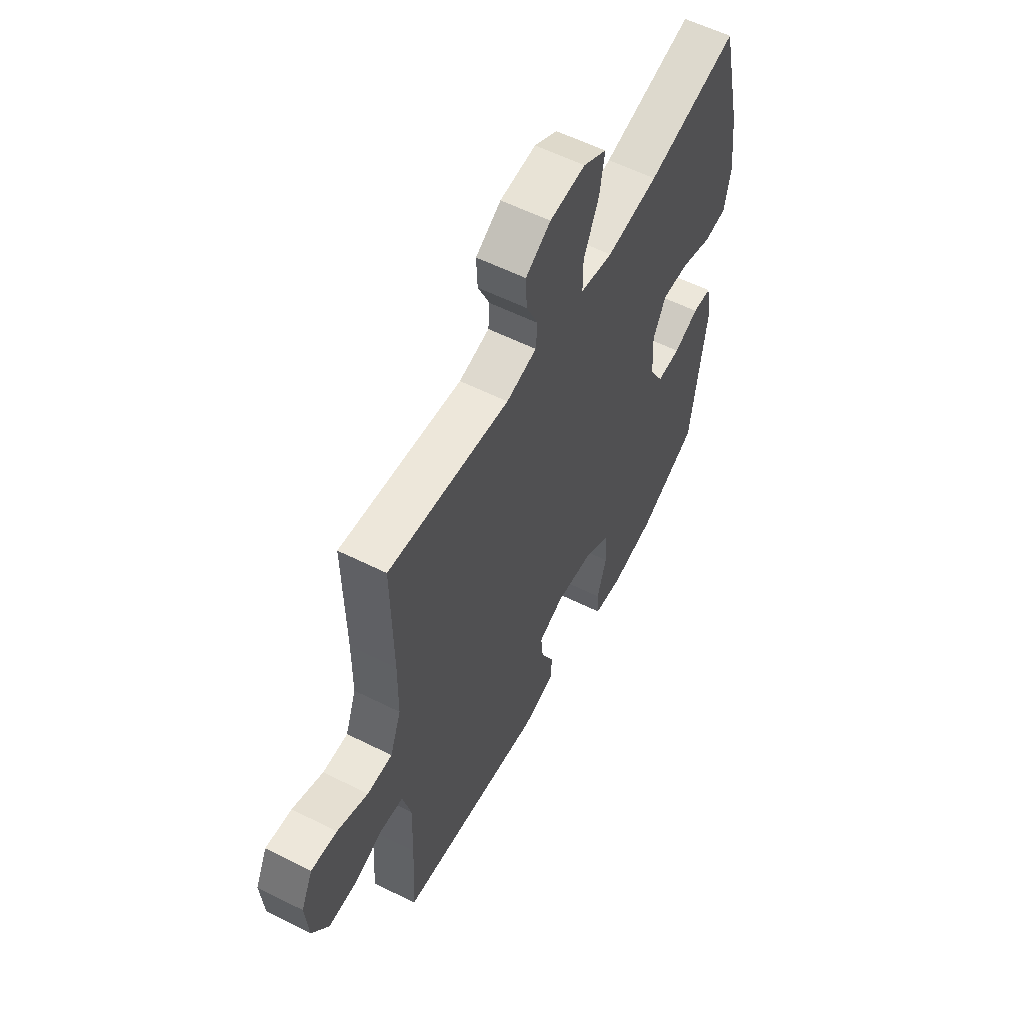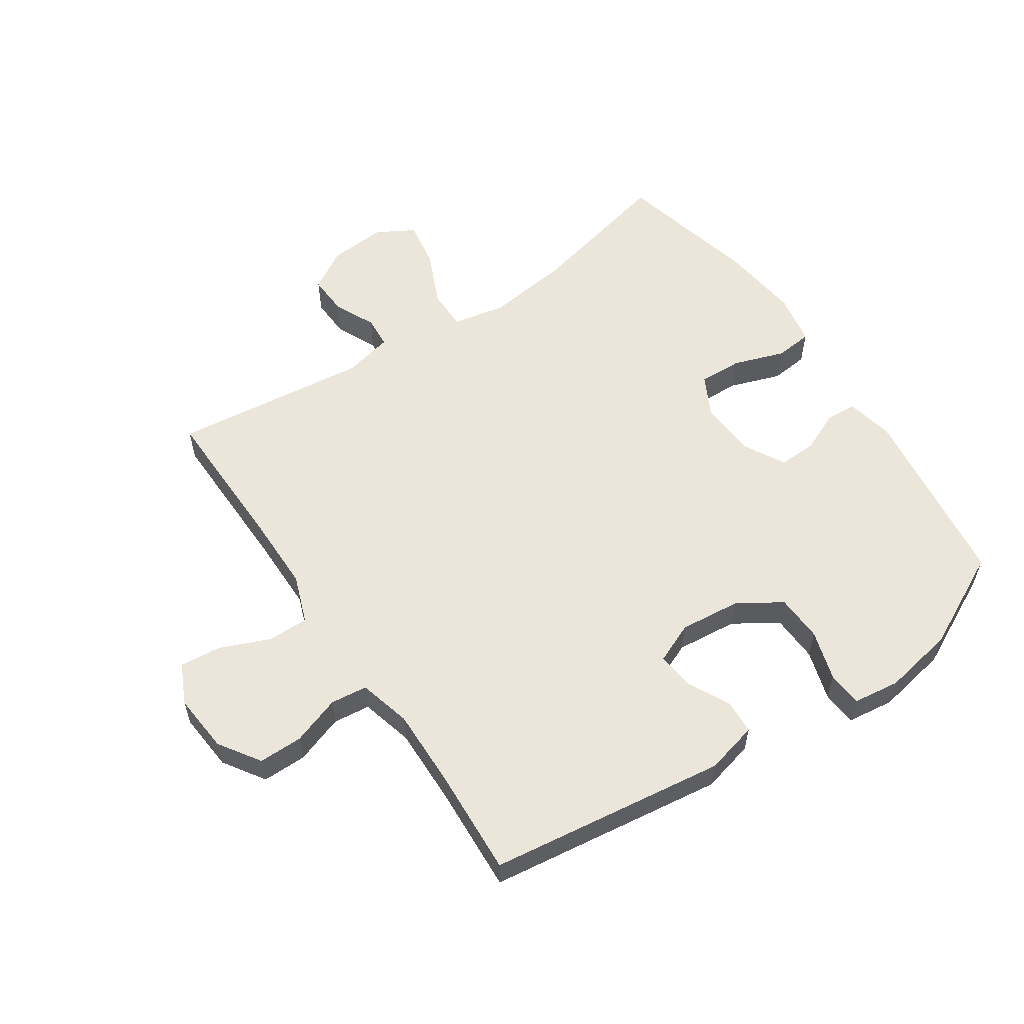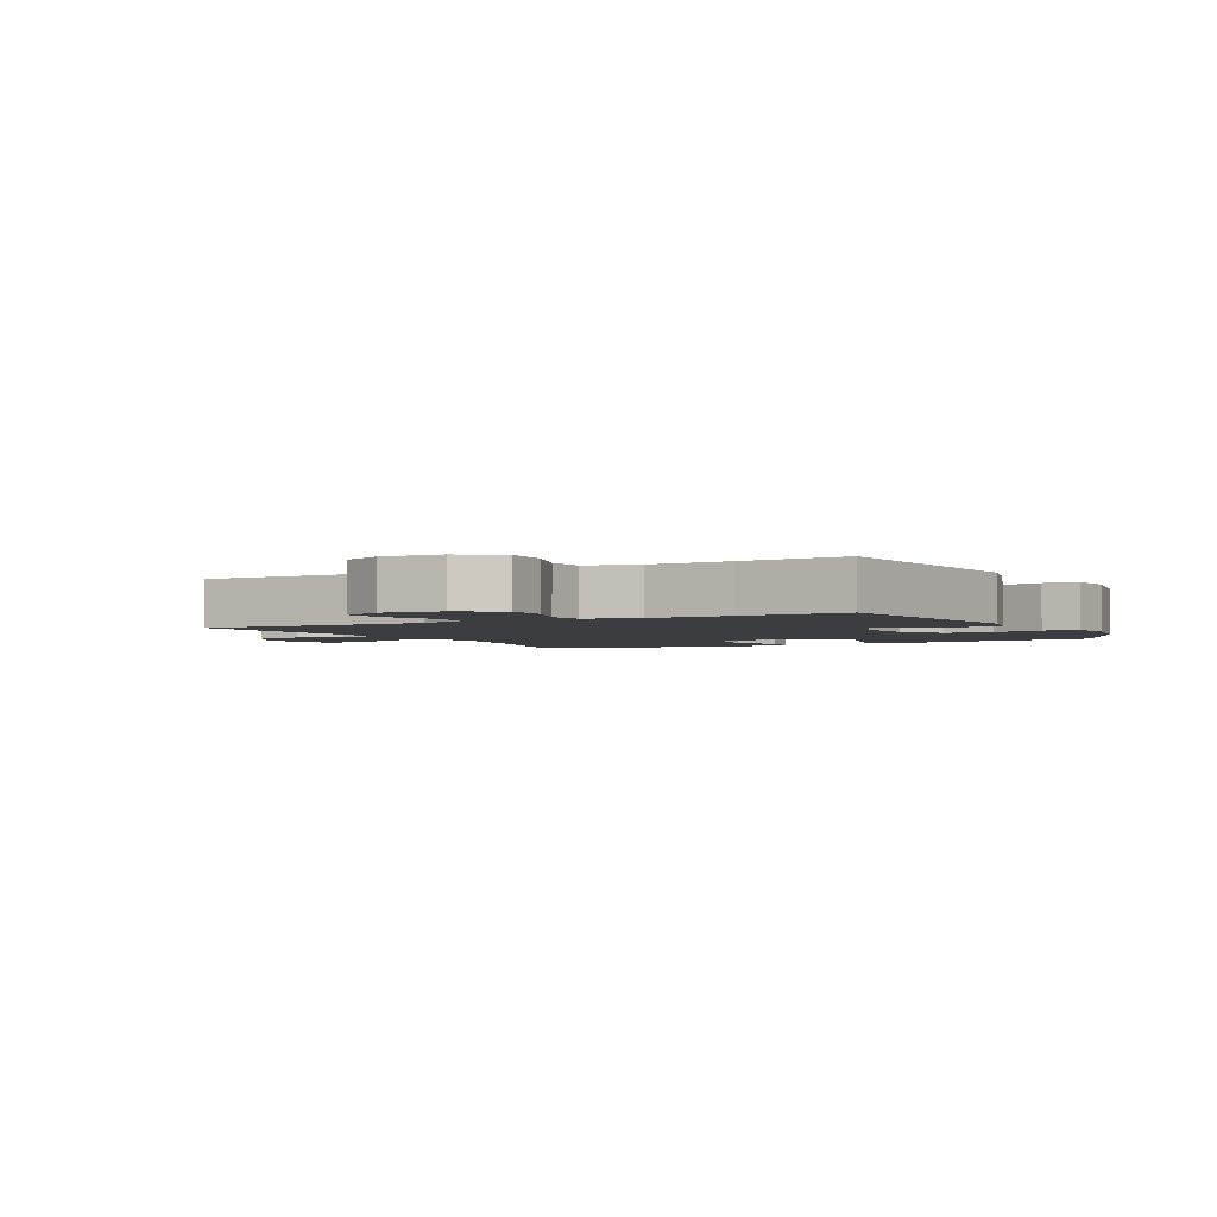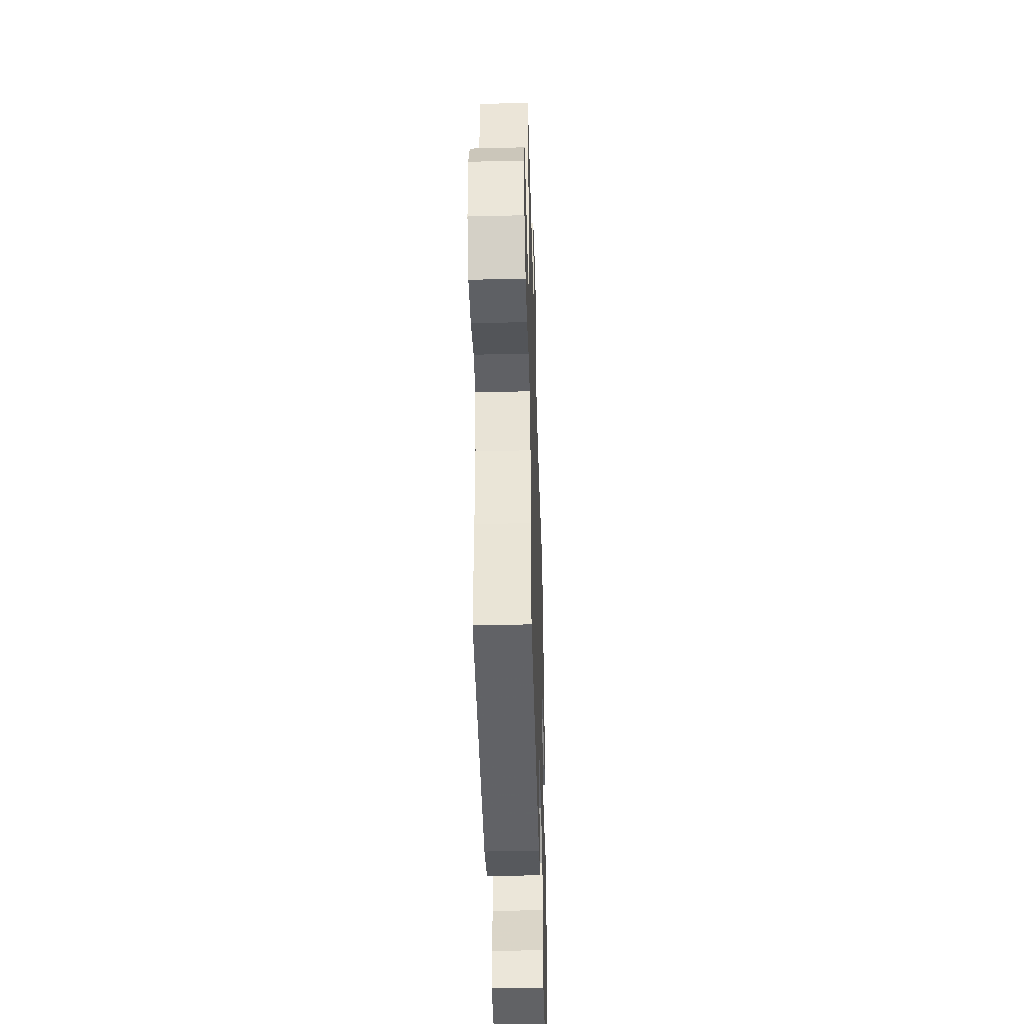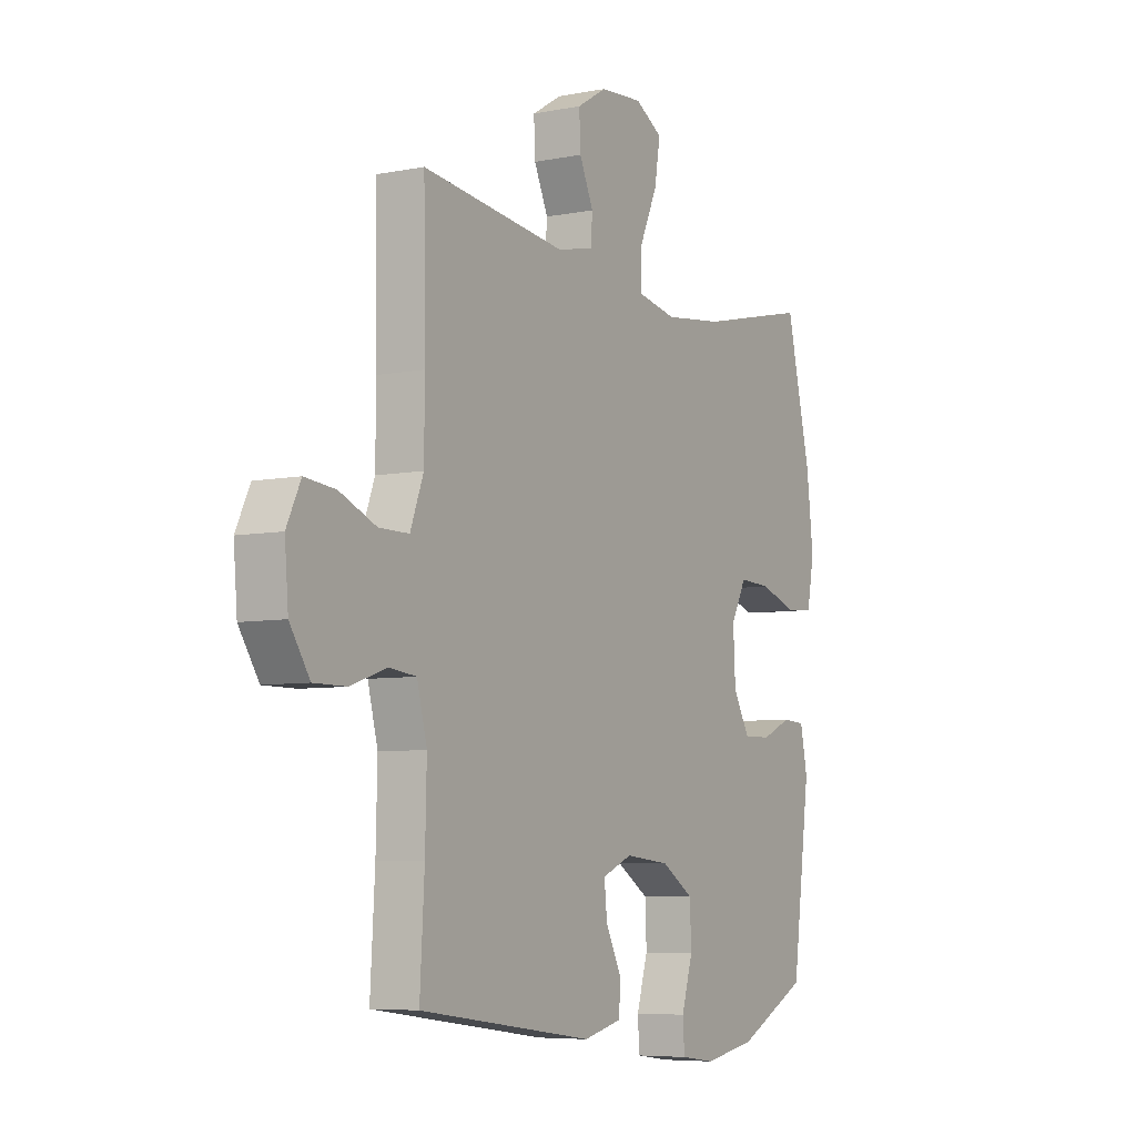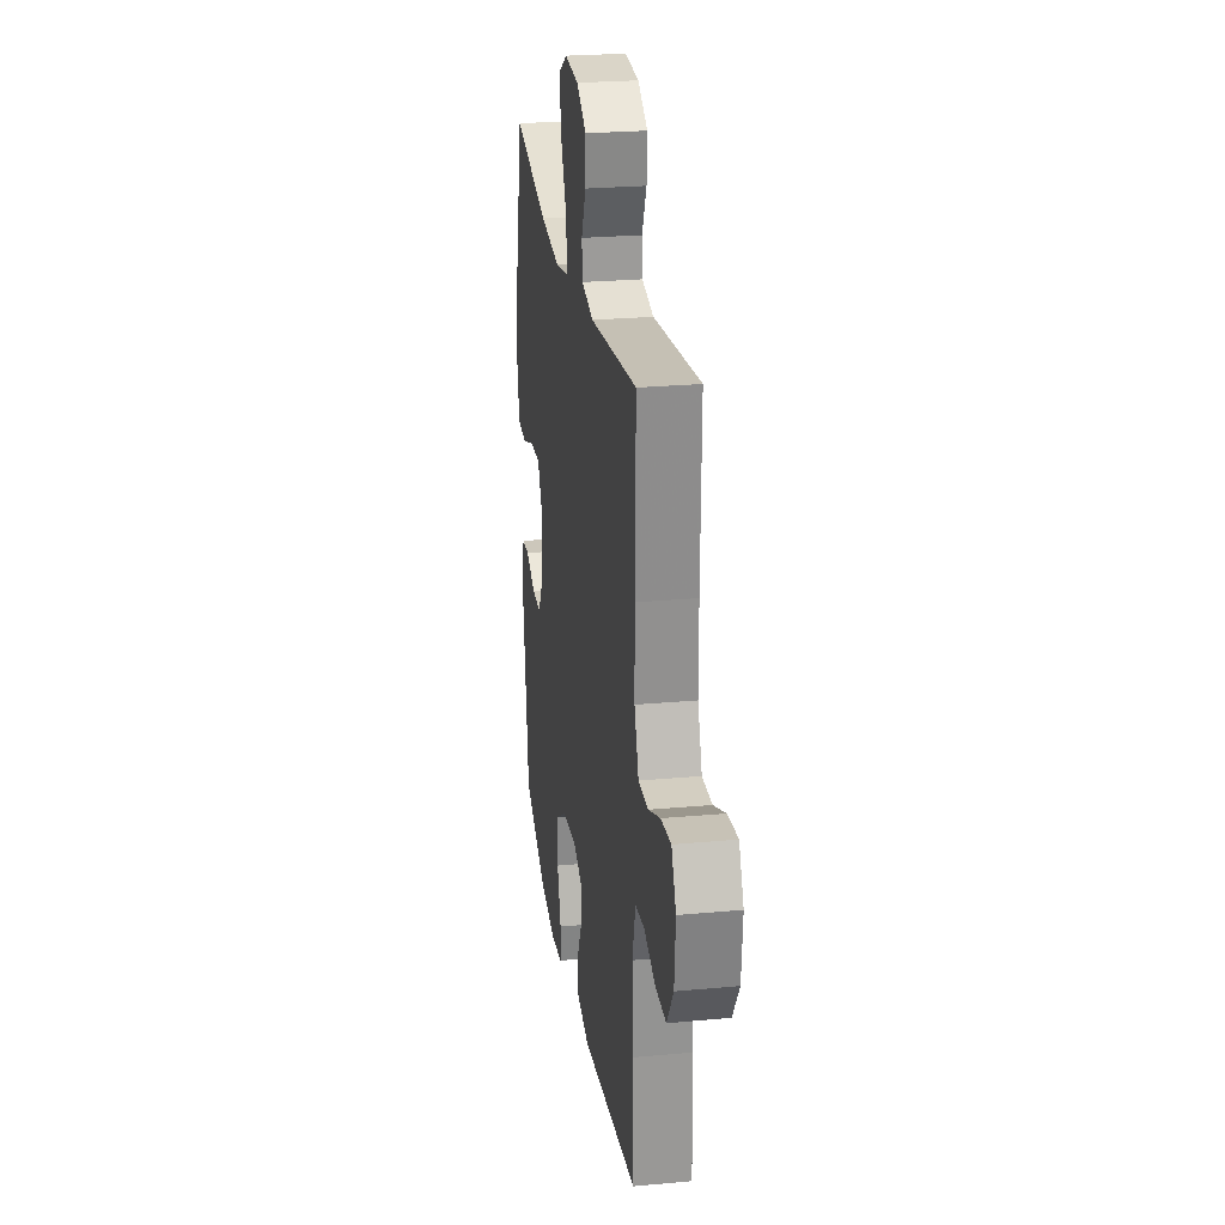
<metadata>
{"format":"obj","ext":"obj","renderer":"f3d","projection":"perspective","resolution":1024,"background":"white","views":[{"elev":57.6,"azim":117.5,"up":"+Z"},{"elev":57.3,"azim":146.0,"up":"+Y"},{"elev":-2.8,"azim":117.6,"up":"+Y"},{"elev":-43.1,"azim":91.7,"up":"+Z"},{"elev":-6.4,"azim":120.5,"up":"+Z"},{"elev":25.1,"azim":81.5,"up":"+Z"}]}
</metadata>
<code>
v 0.5 0.07 0.5
v 0.496 0.07 0.254
v 0.497 0.07 0.132
v 0.526 0.07 0.054
v 0.592 0.07 0.054
v 0.673 0.07 0.088
v 0.741 0.07 0.095
v 0.772 0.07 0.03
v 0.764 0.07 -0.066
v 0.72 0.07 -0.133
v 0.648 0.07 -0.133
v 0.569 0.07 -0.106
v 0.509 0.07 -0.113
v 0.487 0.07 -0.198
v 0.49 0.07 -0.327
v 0.5 0.07 -0.5
v 0.114 0.07 -0.552
v 0.029 0.07 -0.531
v 0.026 0.07 -0.476
v 0.061 0.07 -0.405
v 0.067 0.07 -0.346
v 0.001 0.07 -0.318
v -0.098 0.07 -0.328
v -0.169 0.07 -0.373
v -0.172 0.07 -0.45
v -0.147 0.07 -0.532
v -0.151 0.07 -0.589
v -0.227 0.07 -0.599
v -0.343 0.07 -0.578
v -0.5 0.07 -0.5
v -0.541 0.07 -0.196
v -0.525 0.07 -0.118
v -0.475 0.07 -0.115
v -0.409 0.07 -0.144
v -0.347 0.07 -0.146
v -0.31 0.07 -0.08
v -0.305 0.07 0.015
v -0.339 0.07 0.08
v -0.41 0.07 0.077
v -0.493 0.07 0.048
v -0.554 0.07 0.054
v -0.57 0.07 0.139
v -0.555 0.07 0.268
v -0.5 0.07 0.5
v -0.259 0.07 0.444
v -0.123 0.07 0.427
v -0.037 0.07 0.444
v -0.037 0.07 0.511
v -0.077 0.07 0.6
v -0.09 0.07 0.677
v -0.029 0.07 0.712
v 0.065 0.07 0.705
v 0.131 0.07 0.665
v 0.128 0.07 0.6
v 0.097 0.07 0.532
v 0.101 0.07 0.48
v 0.181 0.07 0.462
v 0.5 0 0.5
v 0.496 0 0.254
v 0.497 0 0.132
v 0.526 0 0.054
v 0.592 0 0.054
v 0.673 0 0.088
v 0.741 0 0.095
v 0.772 0 0.03
v 0.764 0 -0.066
v 0.72 0 -0.133
v 0.648 0 -0.133
v 0.569 0 -0.106
v 0.509 0 -0.113
v 0.487 0 -0.198
v 0.49 0 -0.327
v 0.5 0 -0.5
v 0.114 0 -0.552
v 0.029 0 -0.531
v 0.026 0 -0.476
v 0.061 0 -0.405
v 0.067 0 -0.346
v 0.001 0 -0.318
v -0.098 0 -0.328
v -0.169 0 -0.373
v -0.172 0 -0.45
v -0.147 0 -0.532
v -0.151 0 -0.589
v -0.227 0 -0.599
v -0.343 0 -0.578
v -0.5 0 -0.5
v -0.541 0 -0.196
v -0.525 0 -0.118
v -0.475 0 -0.115
v -0.409 0 -0.144
v -0.347 0 -0.146
v -0.31 0 -0.08
v -0.305 0 0.015
v -0.339 0 0.08
v -0.41 0 0.077
v -0.493 0 0.048
v -0.554 0 0.054
v -0.57 0 0.139
v -0.555 0 0.268
v -0.5 0 0.5
v -0.259 0 0.444
v -0.123 0 0.427
v -0.037 0 0.444
v -0.037 0 0.511
v -0.077 0 0.6
v -0.09 0 0.677
v -0.029 0 0.712
v 0.065 0 0.705
v 0.131 0 0.665
v 0.128 0 0.6
v 0.097 0 0.532
v 0.101 0 0.48
v 0.181 0 0.462
f 53 54 55
f 52 53 55
f 51 52 55
f 50 51 55
f 49 50 55
f 48 49 55
f 47 48 55 56
f 43 44 45
f 42 43 45
f 41 42 45
f 40 41 45
f 39 40 45
f 38 39 45 46
f 37 38 46 47
f 32 33 34
f 31 32 34
f 30 31 34
f 29 30 34
f 28 29 34
f 27 28 34
f 26 27 34
f 25 26 34
f 24 25 34 35
f 23 24 35 36
f 18 19 20
f 17 18 20
f 16 17 20
f 15 16 20
f 14 15 20 21
f 13 14 21 22
f 10 11 12
f 9 10 12
f 8 9 12
f 7 8 12
f 6 7 12
f 5 6 12
f 4 5 12 13
f 47 56 57
f 37 47 57
f 36 37 57
f 23 36 57
f 22 23 57
f 13 22 57
f 4 13 57
f 3 4 57
f 2 3 57
f 1 2 57
f 112 111 110
f 112 110 109
f 112 109 108
f 112 108 107
f 112 107 106
f 112 106 105
f 113 112 105 104
f 102 101 100
f 102 100 99
f 102 99 98
f 102 98 97
f 102 97 96
f 103 102 96 95
f 104 103 95 94
f 91 90 89
f 91 89 88
f 91 88 87
f 91 87 86
f 91 86 85
f 91 85 84
f 91 84 83
f 91 83 82
f 92 91 82 81
f 93 92 81 80
f 77 76 75
f 77 75 74
f 77 74 73
f 77 73 72
f 78 77 72 71
f 79 78 71 70
f 69 68 67
f 69 67 66
f 69 66 65
f 69 65 64
f 69 64 63
f 69 63 62
f 70 69 62 61
f 114 113 104
f 114 104 94
f 114 94 93
f 114 93 80
f 114 80 79
f 114 79 70
f 114 70 61
f 114 61 60
f 114 60 59
f 114 59 58
f 1 58 59 2
f 2 59 60 3
f 3 60 61 4
f 4 61 62 5
f 5 62 63 6
f 6 63 64 7
f 7 64 65 8
f 8 65 66 9
f 9 66 67 10
f 10 67 68 11
f 11 68 69 12
f 12 69 70 13
f 13 70 71 14
f 14 71 72 15
f 15 72 73 16
f 16 73 74 17
f 17 74 75 18
f 18 75 76 19
f 19 76 77 20
f 20 77 78 21
f 21 78 79 22
f 22 79 80 23
f 23 80 81 24
f 24 81 82 25
f 25 82 83 26
f 26 83 84 27
f 27 84 85 28
f 28 85 86 29
f 29 86 87 30
f 30 87 88 31
f 31 88 89 32
f 32 89 90 33
f 33 90 91 34
f 34 91 92 35
f 35 92 93 36
f 36 93 94 37
f 37 94 95 38
f 38 95 96 39
f 39 96 97 40
f 40 97 98 41
f 41 98 99 42
f 42 99 100 43
f 43 100 101 44
f 44 101 102 45
f 45 102 103 46
f 46 103 104 47
f 47 104 105 48
f 48 105 106 49
f 49 106 107 50
f 50 107 108 51
f 51 108 109 52
f 52 109 110 53
f 53 110 111 54
f 54 111 112 55
f 55 112 113 56
f 56 113 114 57
f 57 114 58 1

</code>
